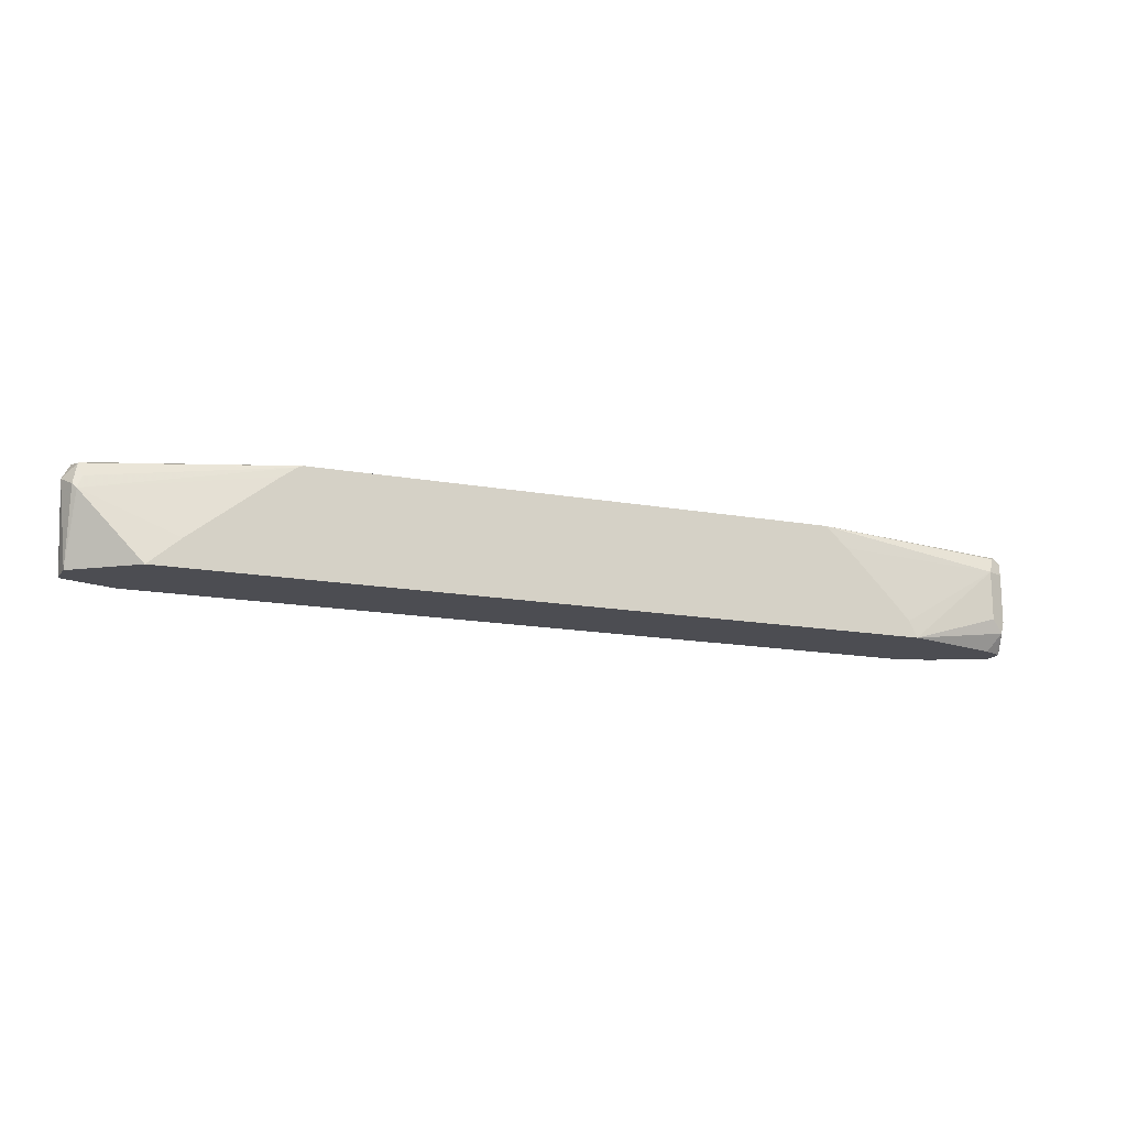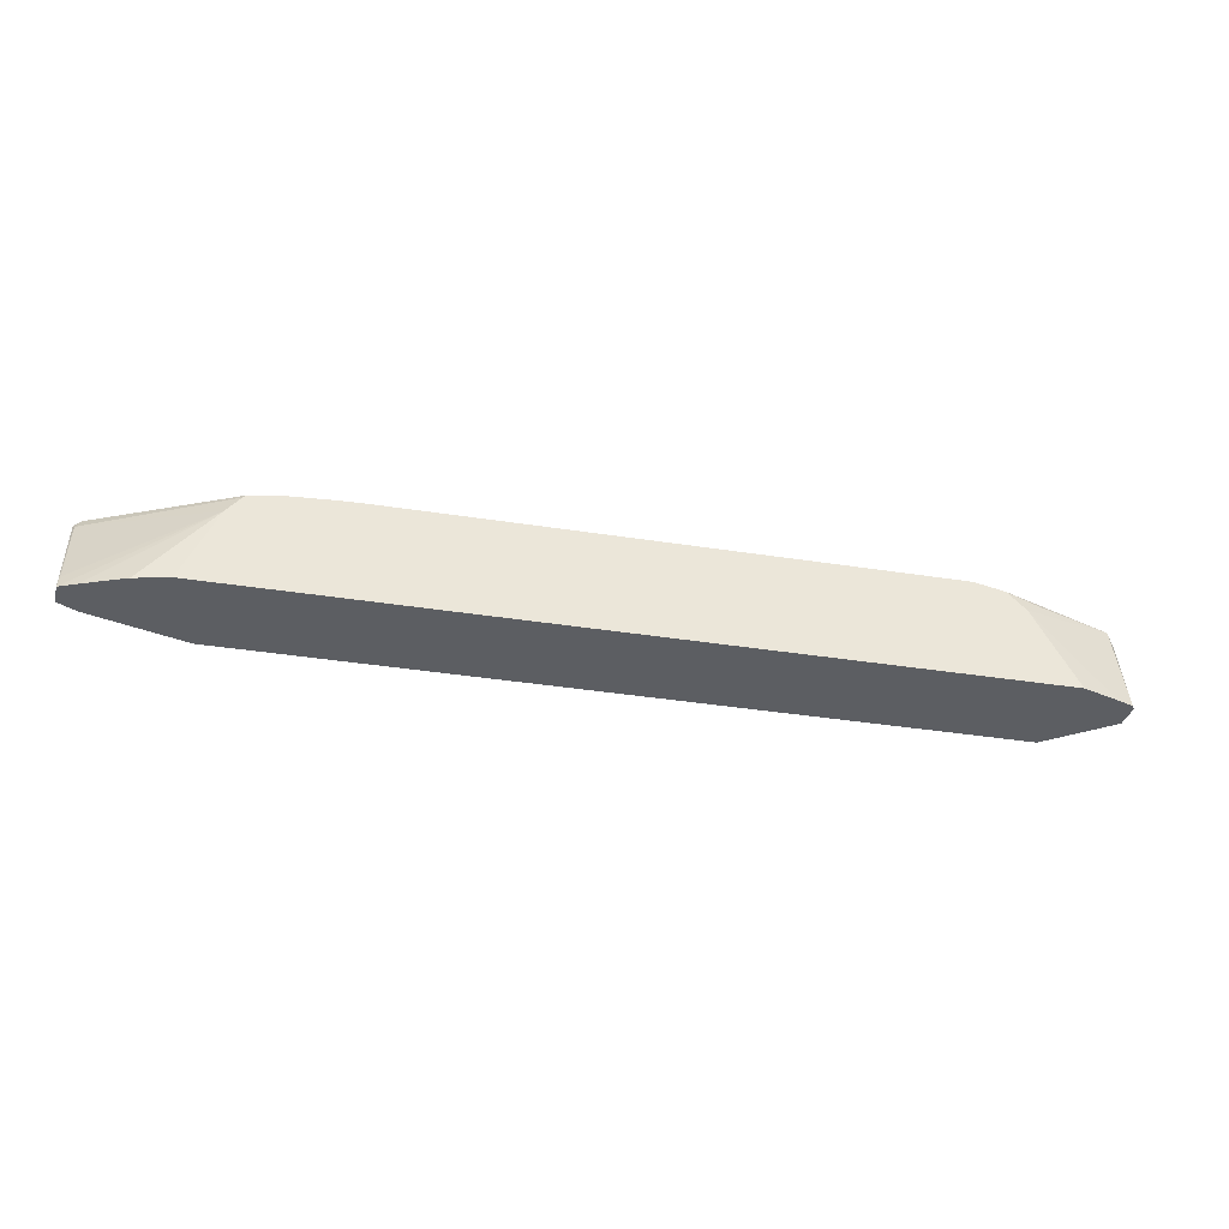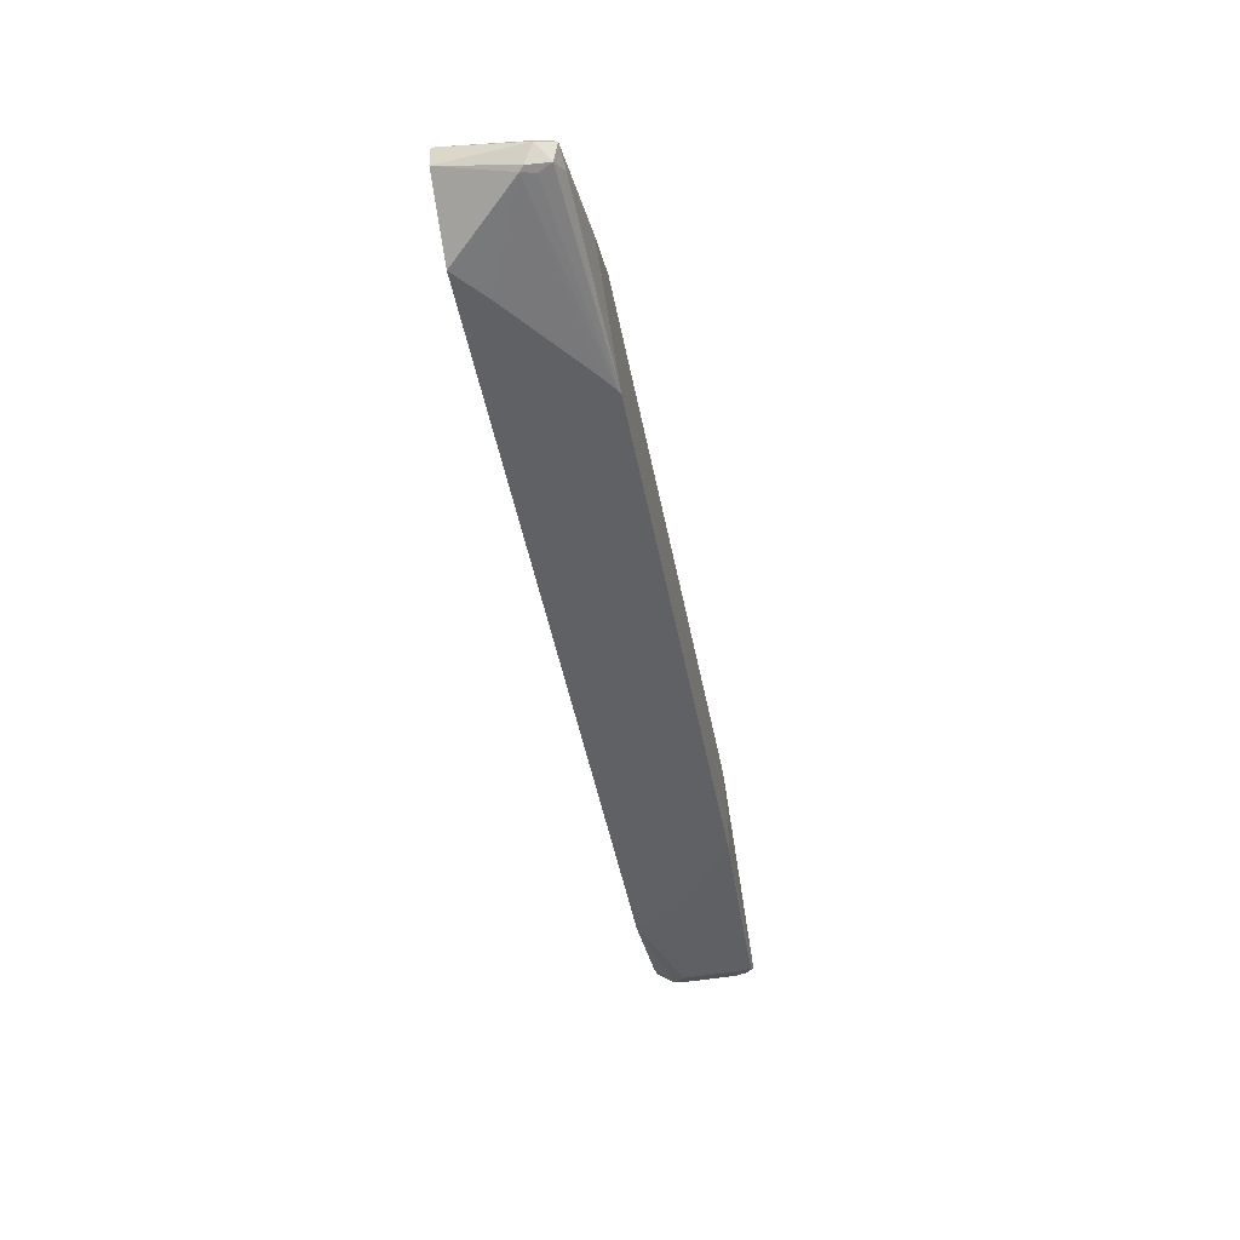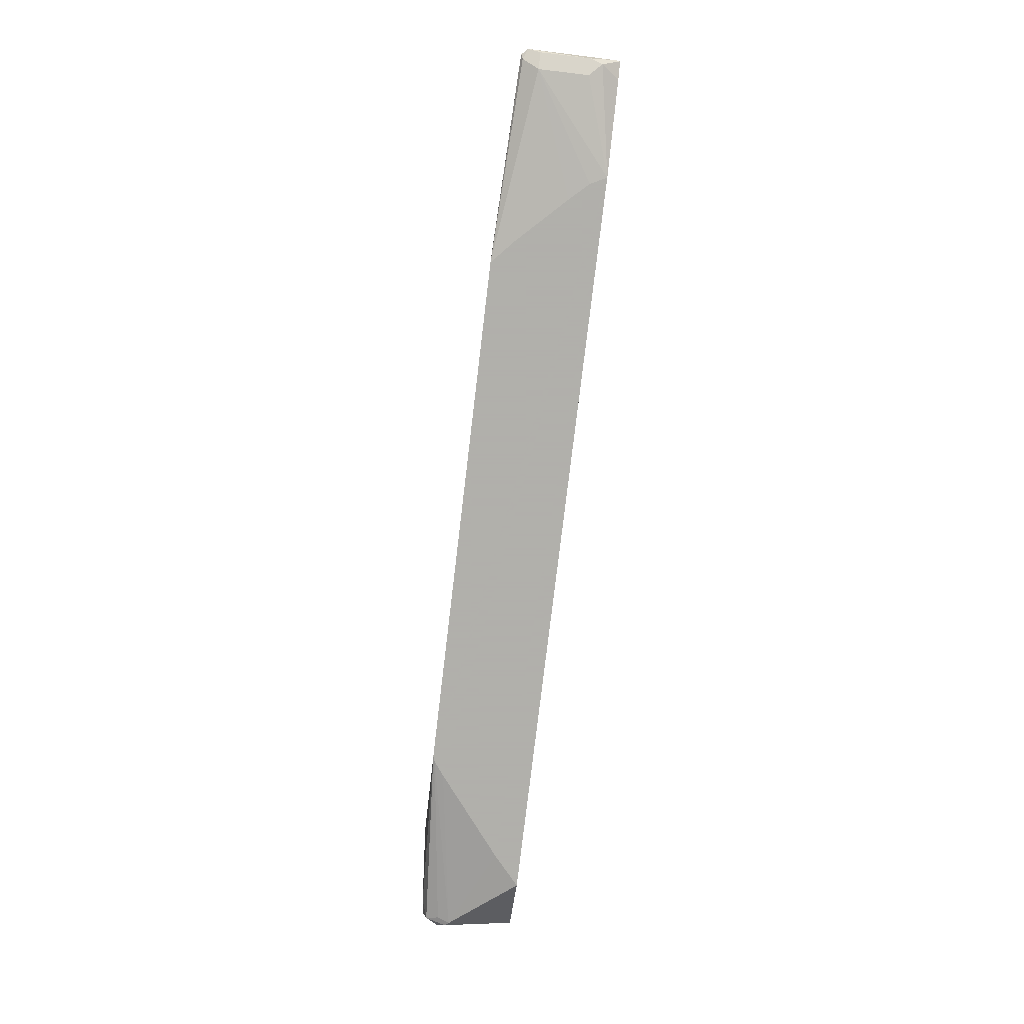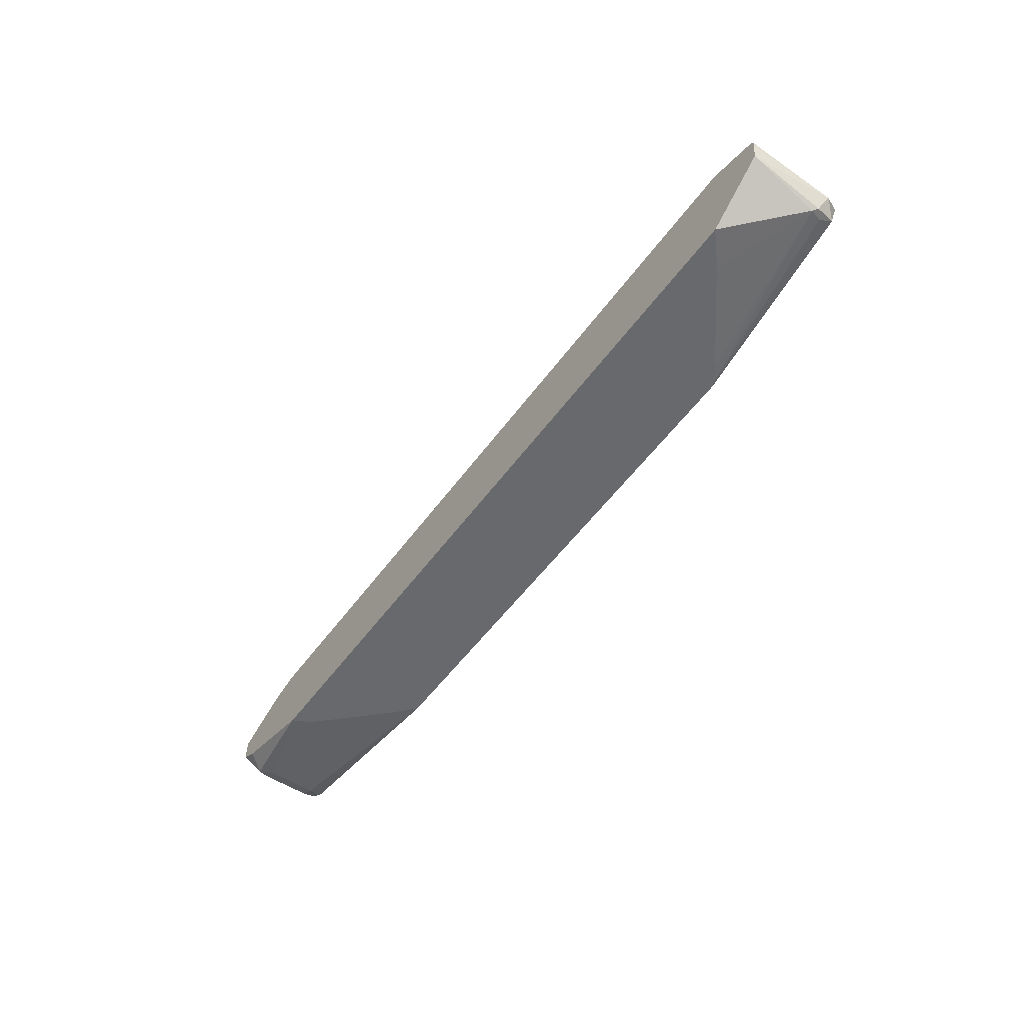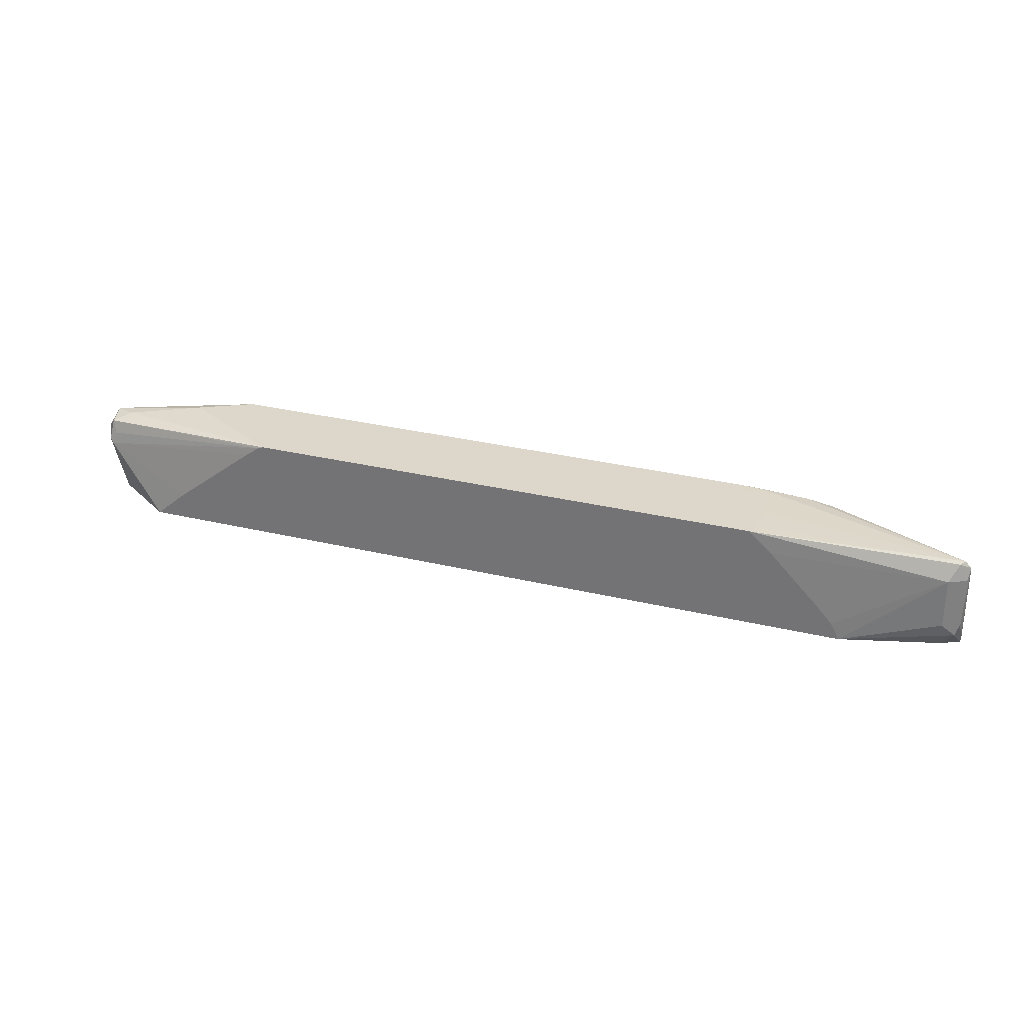
<metadata>
{"format":"obj","ext":"obj","renderer":"f3d","projection":"perspective","resolution":1024,"background":"white","views":[{"elev":-16.3,"azim":-20.1,"up":"+Z"},{"elev":-38.0,"azim":168.7,"up":"+Z"},{"elev":-48.7,"azim":-79.0,"up":"+Y"},{"elev":-78.4,"azim":83.2,"up":"+Y"},{"elev":-52.8,"azim":-125.0,"up":"+Y"},{"elev":30.4,"azim":19.2,"up":"+Z"}]}
</metadata>
<code>
v 0.6274 -0.3296 0.3944
v 0.6274 -0.3389 0.4016
v 0.6269 -0.3356 0.3944
v 0.6259 -0.3073 0.3944
v 0.6274 -0.3347 0.4393
v 0.6274 -0.3514 0.5188
v 0.6247 -0.357 0.4351
v 0.6191 -0.3598 0.4184
v 0.6024 -0.3478 0.3944
v 0.6247 -0.3124 0.4128
v 0.6247 -0.3458 0.5132
v 0.6024 -0.2976 0.3944
v 0.4566 -0.2657 0.4981
v 0.6191 -0.3514 0.5271
v 0.6136 -0.357 0.5244
v 0.6247 -0.357 0.502
v 0.6024 -0.3682 0.4351
v 0.4736 -0.383 0.3944
v 0.4387 -0.2657 0.5211
v 0.433 -0.2657 0.5257
v 0.5468 -0.2761 0.3944
v 0.5009 -0.2657 0.3944
v 0.3994 -0.2657 0.5311
v 0.3347 -0.2678 0.5355
v 0.3489 -0.3253 0.5357
v 0.3513 -0.3347 0.5357
v 0.3513 -0.3682 0.5357
v 0.3464 -0.3778 0.5357
v 0.3438 -0.383 0.5357
v 0.6024 -0.3682 0.502
v 0.47 -0.383 0.4016
v -0.5388 -0.383 0.3944
v -0.5543 -0.2657 0.3944
v 0.3347 -0.2657 0.5348
v 0.2982 -0.2657 0.5357
v 0.3257 -0.2827 0.5357
v 0.3743 -0.383 0.5082
v -0.3584 -0.383 0.5357
v 0.4624 -0.383 0.4165
v 0.4389 -0.383 0.442
v -0.4973 -0.383 0.4304
v -0.6191 -0.3598 0.4853
v -0.6207 -0.3272 0.3944
v -0.6024 -0.2809 0.3944
v -0.4979 -0.2657 0.502
v -0.4326 -0.2657 0.5357
v -0.4347 -0.2679 0.5357
v -0.502 -0.3012 0.5355
v -0.5982 -0.3347 0.5271
v -0.6191 -0.3514 0.5188
v -0.3654 -0.383 0.5328
v -0.3849 -0.383 0.5188
v -0.6135 -0.357 0.502
v -0.6247 -0.357 0.4909
v -0.624 -0.3249 0.3944
v -0.6239 -0.288 0.3944
v -0.5187 -0.2761 0.5188
v -0.4889 -0.2657 0.5112
v -0.6191 -0.3096 0.5188
v -0.4704 -0.2657 0.5276
v -0.6024 -0.3124 0.5244
v -0.6247 -0.3235 0.5244
v -0.6358 -0.3347 0.502
v -0.6253 -0.314 0.3944
v -0.6269 -0.2931 0.3944
v -0.6247 -0.3124 0.502
v -0.4733 -0.2657 0.5267
v -0.6275 -0.297 0.4016
v -0.6269 -0.2988 0.3944
f 29 37 30
f 30 39 31
f 30 37 40
f 30 40 39
f 32 41 42
f 38 47 48
f 33 44 45
f 38 48 49
f 38 49 50
f 38 50 51
f 25 27 26
f 41 52 42
f 32 42 43
f 25 28 27
f 24 34 35
f 25 38 29
f 25 47 38
f 25 46 47
f 25 35 46
f 25 36 35
f 24 35 36
f 23 34 24
f 18 41 32
f 18 52 41
f 18 51 52
f 18 38 51
f 18 29 38
f 18 37 29
f 42 53 54
f 25 29 28
f 42 54 55
f 50 53 51
f 42 52 51
f 65 69 68
f 63 69 64
f 63 68 69
f 63 65 68
f 63 66 65
f 59 60 67
f 59 61 60
f 59 62 61
f 59 63 62
f 59 66 63
f 57 59 67
f 57 67 58
f 56 66 59
f 56 65 66
f 55 63 64
f 54 63 55
f 18 40 37
f 42 51 53
f 44 56 45
f 45 57 58
f 45 56 59
f 45 59 57
f 46 60 61
f 42 55 43
f 46 61 62
f 46 48 47
f 48 62 49
f 49 62 50
f 50 62 63
f 50 63 54
f 50 54 53
f 46 62 48
f 18 39 40
f 24 36 25
f 18 30 31
f 6 14 15
f 6 11 14
f 4 13 10
f 4 12 13
f 4 6 5
f 4 11 6
f 4 10 11
f 3 8 9
f 2 8 3
f 2 7 8
f 2 6 7
f 1 6 2
f 1 5 6
f 1 4 5
f 6 15 16
f 1 12 4
f 1 22 21
f 1 33 22
f 1 44 33
f 1 56 44
f 1 65 56
f 1 69 65
f 1 64 69
f 1 55 64
f 1 43 55
f 1 32 43
f 18 31 39
f 1 9 18
f 1 3 9
f 1 2 3
f 1 21 12
f 6 16 7
f 1 18 32
f 7 30 17
f 7 16 30
f 17 30 18
f 15 30 16
f 14 29 15
f 14 28 29
f 14 27 28
f 14 26 27
f 14 25 26
f 14 24 25
f 14 23 24
f 14 20 23
f 13 20 19
f 13 23 20
f 13 34 23
f 13 35 34
f 15 29 30
f 13 60 46
f 13 46 35
f 8 18 9
f 10 13 11
f 11 13 19
f 11 19 20
f 11 20 14
f 8 17 18
f 13 21 22
f 13 67 60
f 12 21 13
f 13 58 67
f 7 17 8
f 13 33 45
f 13 22 33
f 13 45 58

</code>
